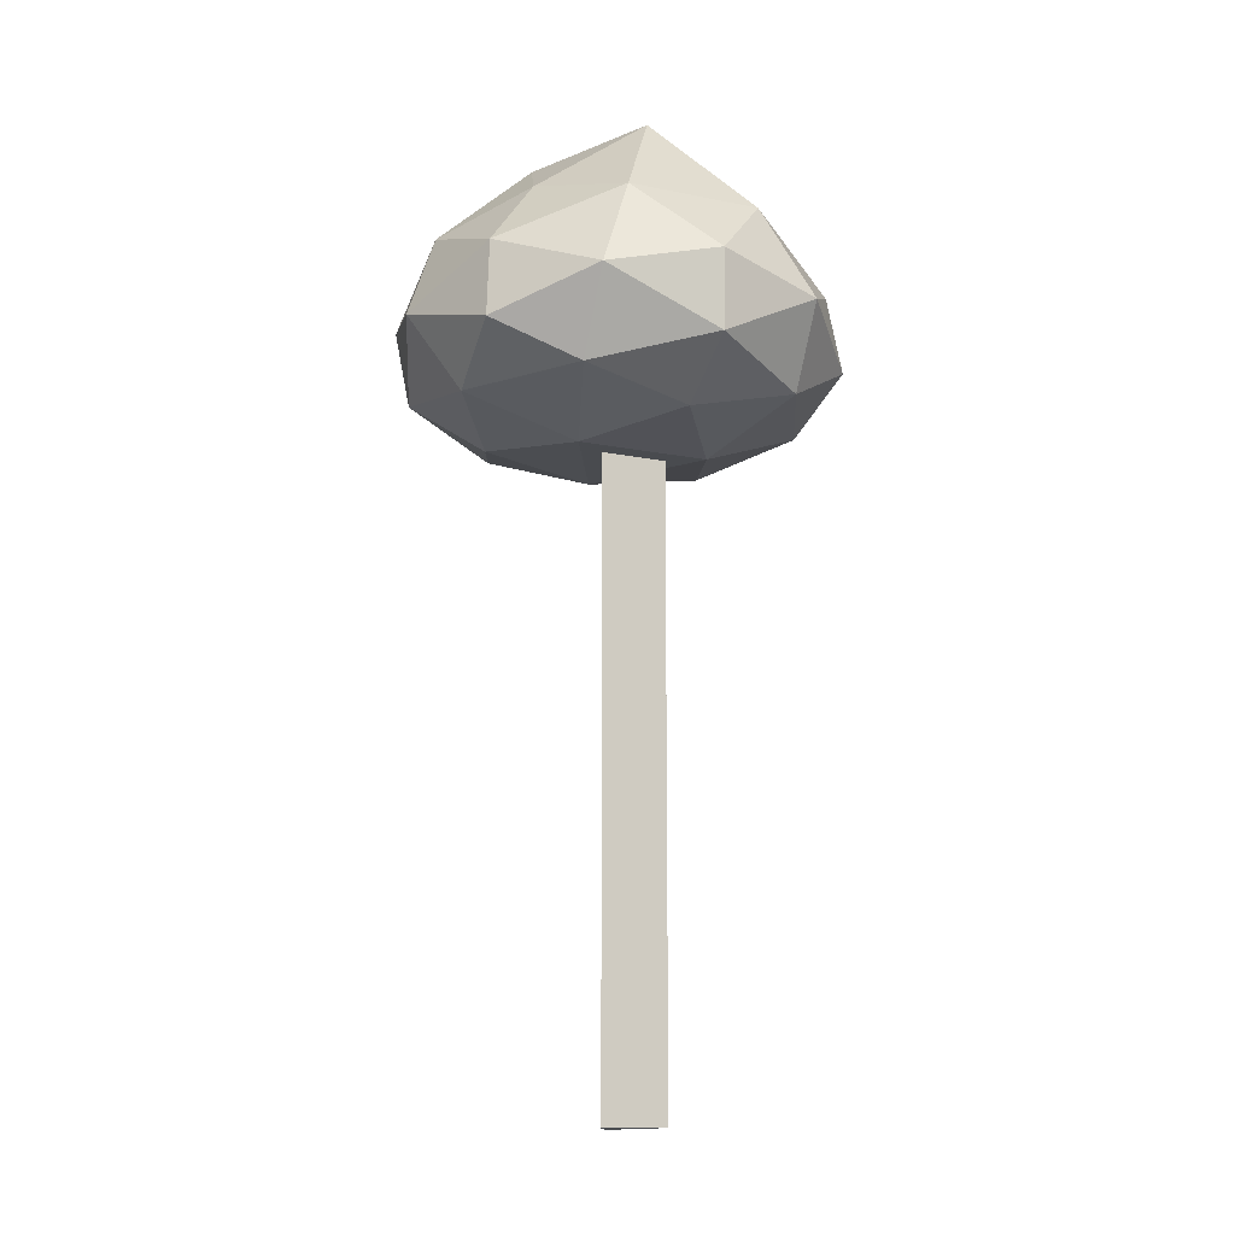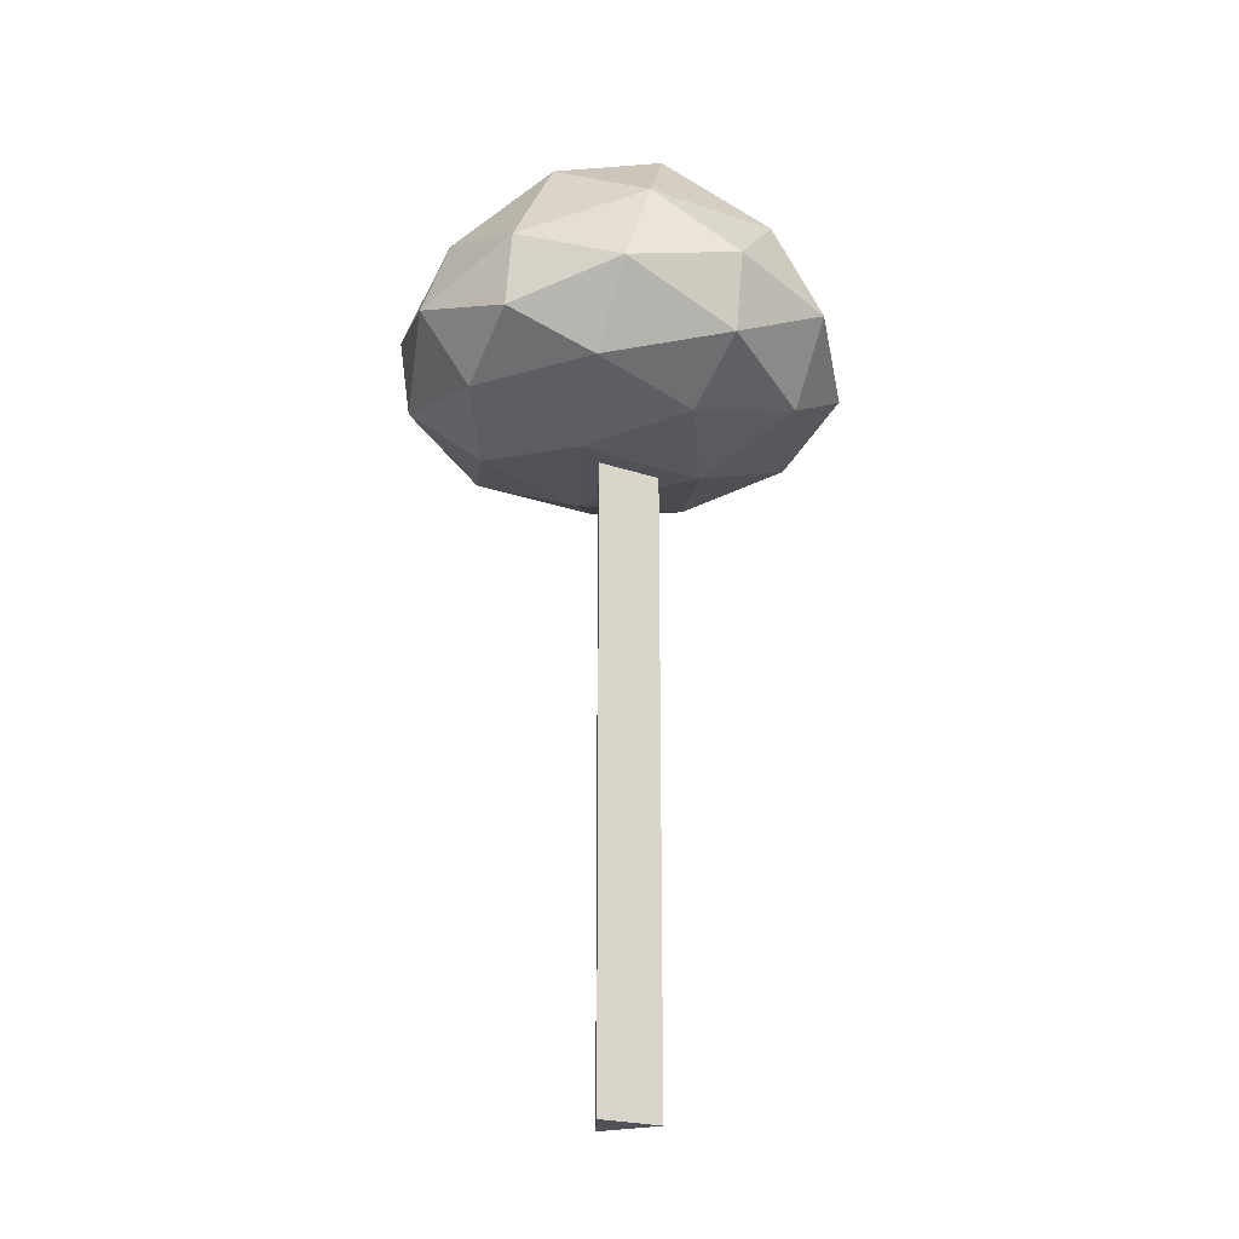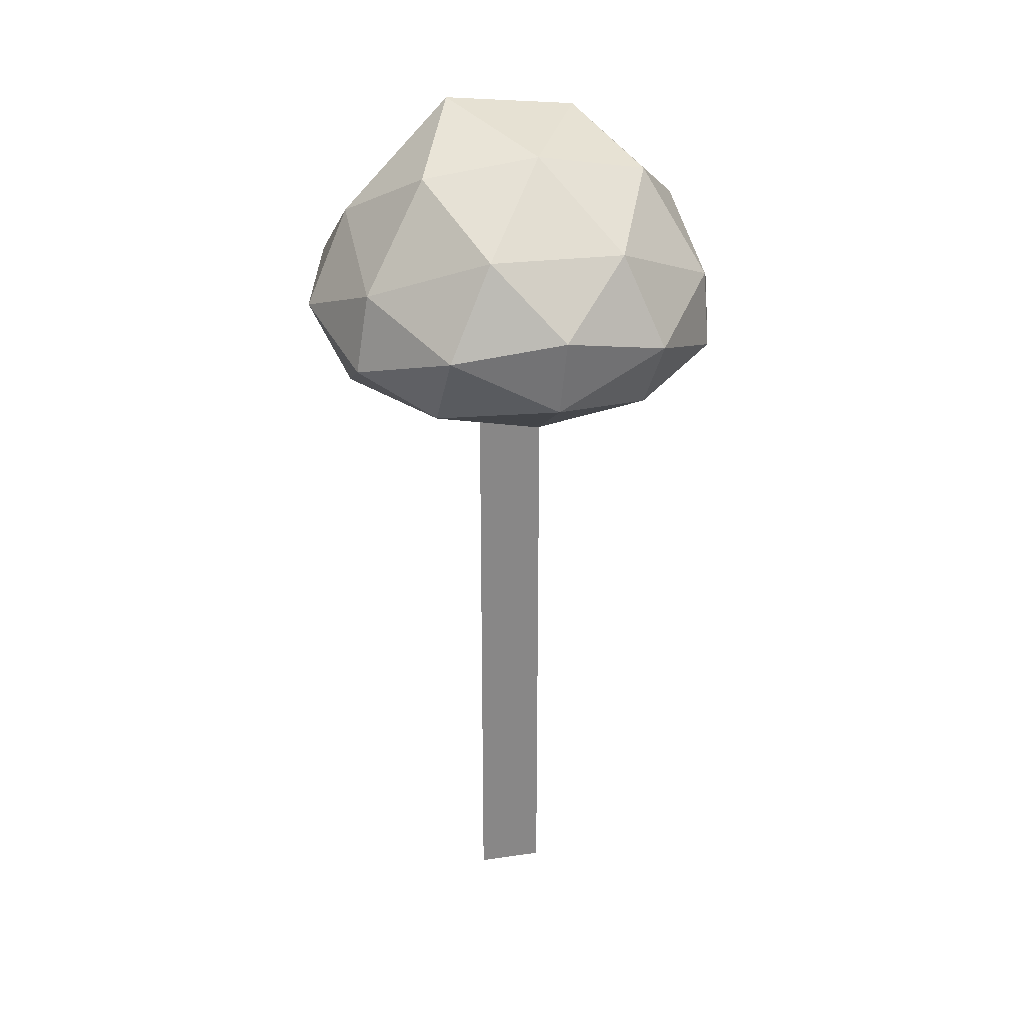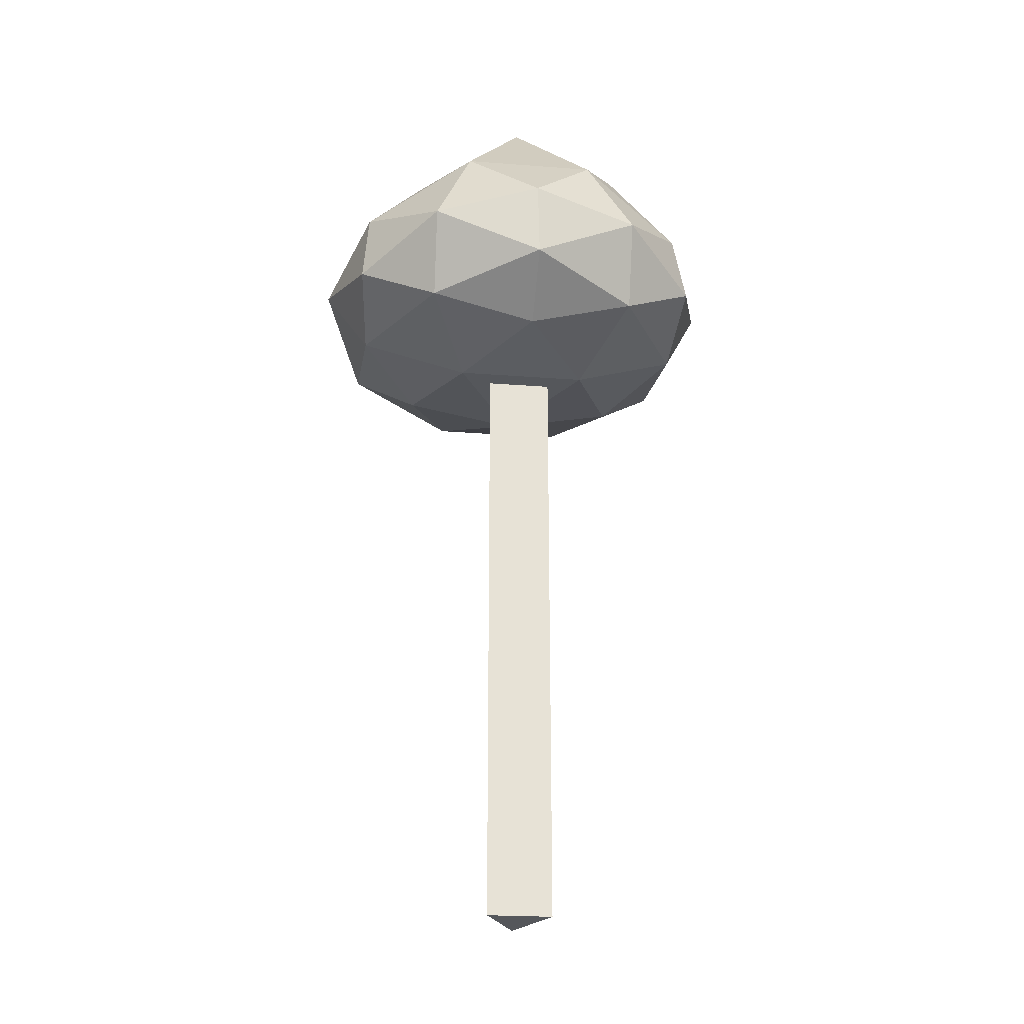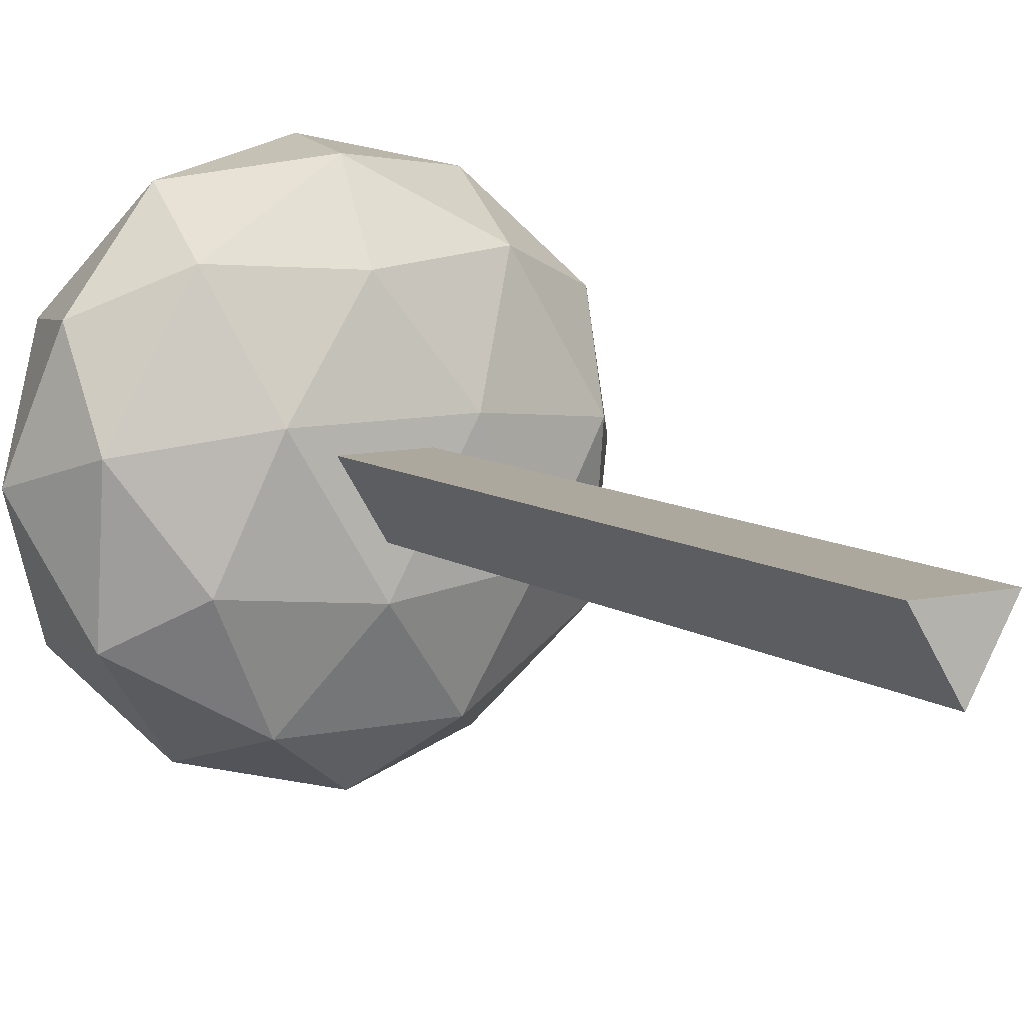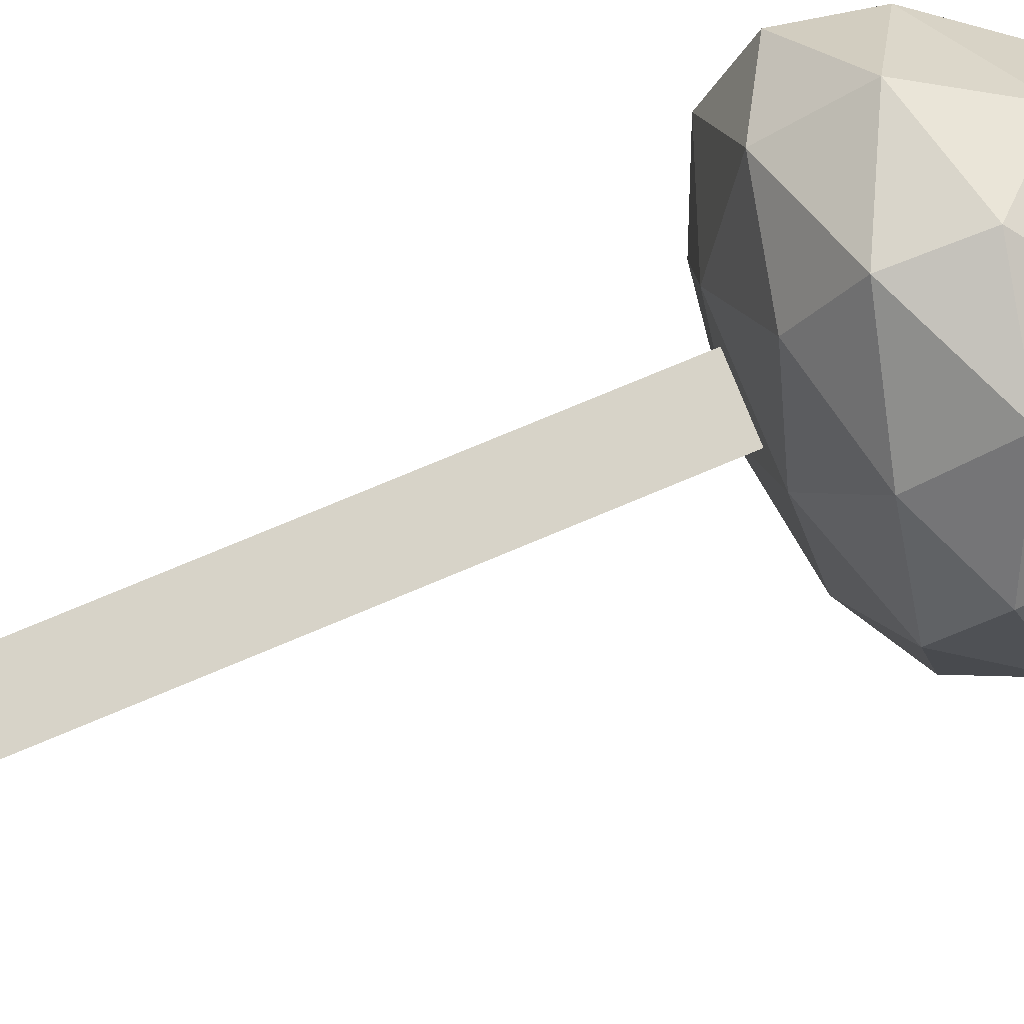
<metadata>
{"format":"obj","ext":"obj","renderer":"f3d","projection":"perspective","resolution":1024,"background":"white","views":[{"elev":-13.4,"azim":32.1,"up":"+Z"},{"elev":-22.5,"azim":-92.5,"up":"+Z"},{"elev":27.5,"azim":164.7,"up":"+Z"},{"elev":-26.3,"azim":50.9,"up":"+Z"},{"elev":8.2,"azim":151.3,"up":"+Y"},{"elev":77.9,"azim":-112.6,"up":"+Y"}]}
</metadata>
<code>
o Icosphere
v 0.01284 0.9815 0.8089
v 0.8668 0.4743 0.5629
v 0.04188 0.6091 0.244
v -0.833 0.5088 0.5312
v -0.5487 0.312 1.368
v 0.5018 0.2906 1.394
v 0.5487 -0.312 0.2521
v -0.5018 -0.2906 0.2326
v -0.8668 -0.4743 0.7887
v -0.04188 -0.6091 1.253
v 0.833 -0.5088 0.8235
v -0.01284 -0.9815 0.5445
v 0.03216 0.9349 0.4633
v 0.517 0.8557 0.7158
v 0.5341 0.6368 0.3619
v 0.8044 0.4496 0.9175
v 0.3025 0.7478 1.132
v -0.4821 0.876 0.6954
v -0.465 0.6571 0.3433
v -0.315 0.7603 1.118
v -0.8122 0.4825 0.8844
v -0.02761 0.3542 1.474
v 0.9991 -0.02031 0.7244
v 0.7845 -0.1282 1.141
v 0.1898 0.08791 0.1762
v 0.832 0.09538 0.3667
v -0.7845 0.1282 0.3366
v -0.1166 0.09414 0.1705
v -0.832 -0.09538 1.105
v -0.9991 0.02031 0.6835
v 0.2703 -0.1872 1.628
v -0.3472 -0.1746 1.558
v 0.8122 -0.4825 0.4759
v 0.03124 -0.1745 0.1729
v -0.8044 -0.4496 0.4458
v -0.5341 -0.6368 1.111
v 0.465 -0.6571 1.133
v 0.315 -0.7603 0.3559
v 0.4821 -0.876 0.7125
v -0.3025 -0.7478 0.3444
v -0.517 -0.8557 0.6921
v -0.03216 -0.9349 0.8983
v -0.2703 0.1872 0.1677
v 0.02761 -0.3542 0.1726
v 0.3472 0.1746 0.1792
v 0.1898 0.08791 -2.658
v -0.1166 0.09414 -2.664
v 0.03124 -0.1745 -2.662
f 1 14 13
f 2 14 16
f 1 13 18
f 1 18 20
f 1 20 17
f 2 16 23
f 3 15 45
f 4 19 27
f 5 21 29
f 6 22 31
f 2 23 26
f 3 45 43
f 4 27 30
f 5 29 32
f 6 31 24
f 7 33 38
f 8 44 40
f 9 35 41
f 10 36 42
f 11 37 39
f 39 42 12
f 39 37 42
f 37 10 42
f 42 41 12
f 42 36 41
f 36 9 41
f 41 40 12
f 41 35 40
f 35 8 40
f 40 38 12
f 40 44 38
f 44 7 38
f 38 39 12
f 38 33 39
f 33 11 39
f 24 37 11
f 24 31 37
f 31 10 37
f 32 36 10
f 32 29 36
f 29 9 36
f 30 35 9
f 30 27 35
f 27 8 35
f 43 44 8
f 34 46 25
f 45 7 44
f 26 33 7
f 26 23 33
f 23 11 33
f 31 32 10
f 31 22 32
f 22 5 32
f 29 30 9
f 29 21 30
f 21 4 30
f 27 43 8
f 27 19 43
f 19 3 43
f 45 26 7
f 45 15 26
f 15 2 26
f 23 24 11
f 23 16 24
f 16 6 24
f 17 22 6
f 17 20 22
f 20 5 22
f 20 21 5
f 20 18 21
f 18 4 21
f 18 19 4
f 18 13 19
f 13 3 19
f 16 17 6
f 16 14 17
f 14 1 17
f 13 15 3
f 13 14 15
f 14 2 15
f 34 43 28
f 28 45 25
f 34 45 44
f 47 46 48
f 28 46 47
f 28 48 34
f 34 48 46
f 34 44 43
f 28 43 45
f 34 25 45
f 28 25 46
f 28 47 48

</code>
